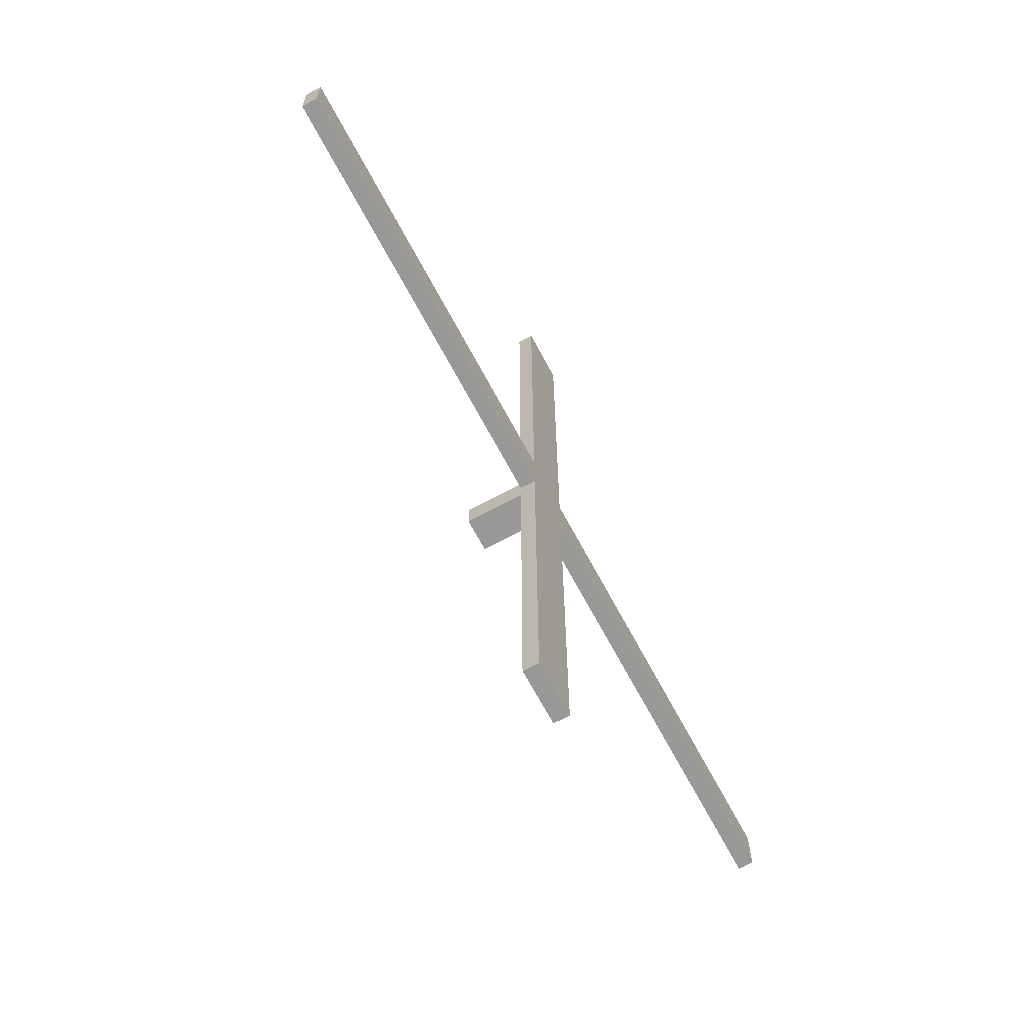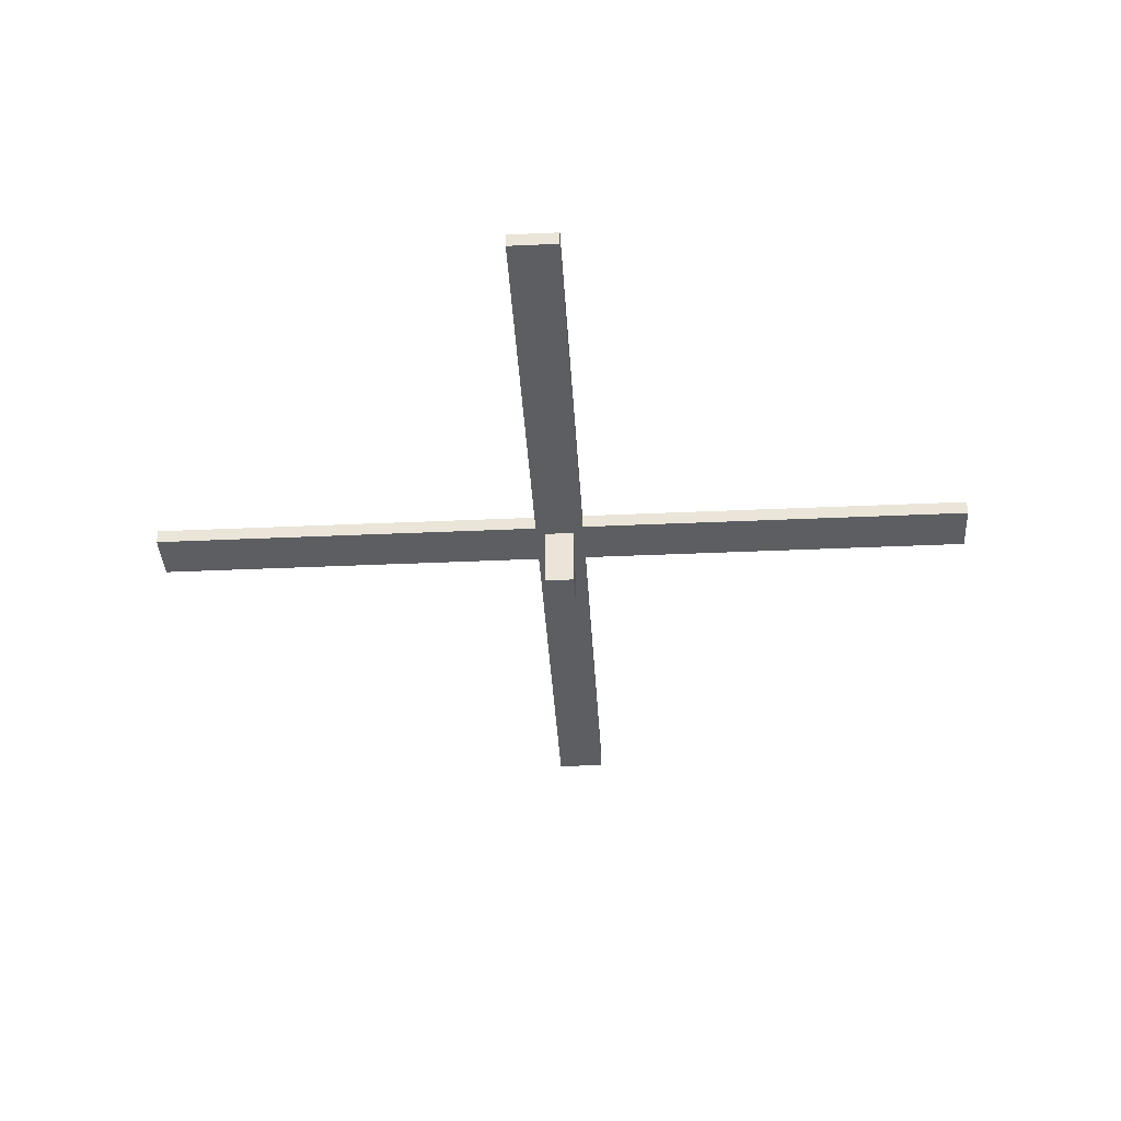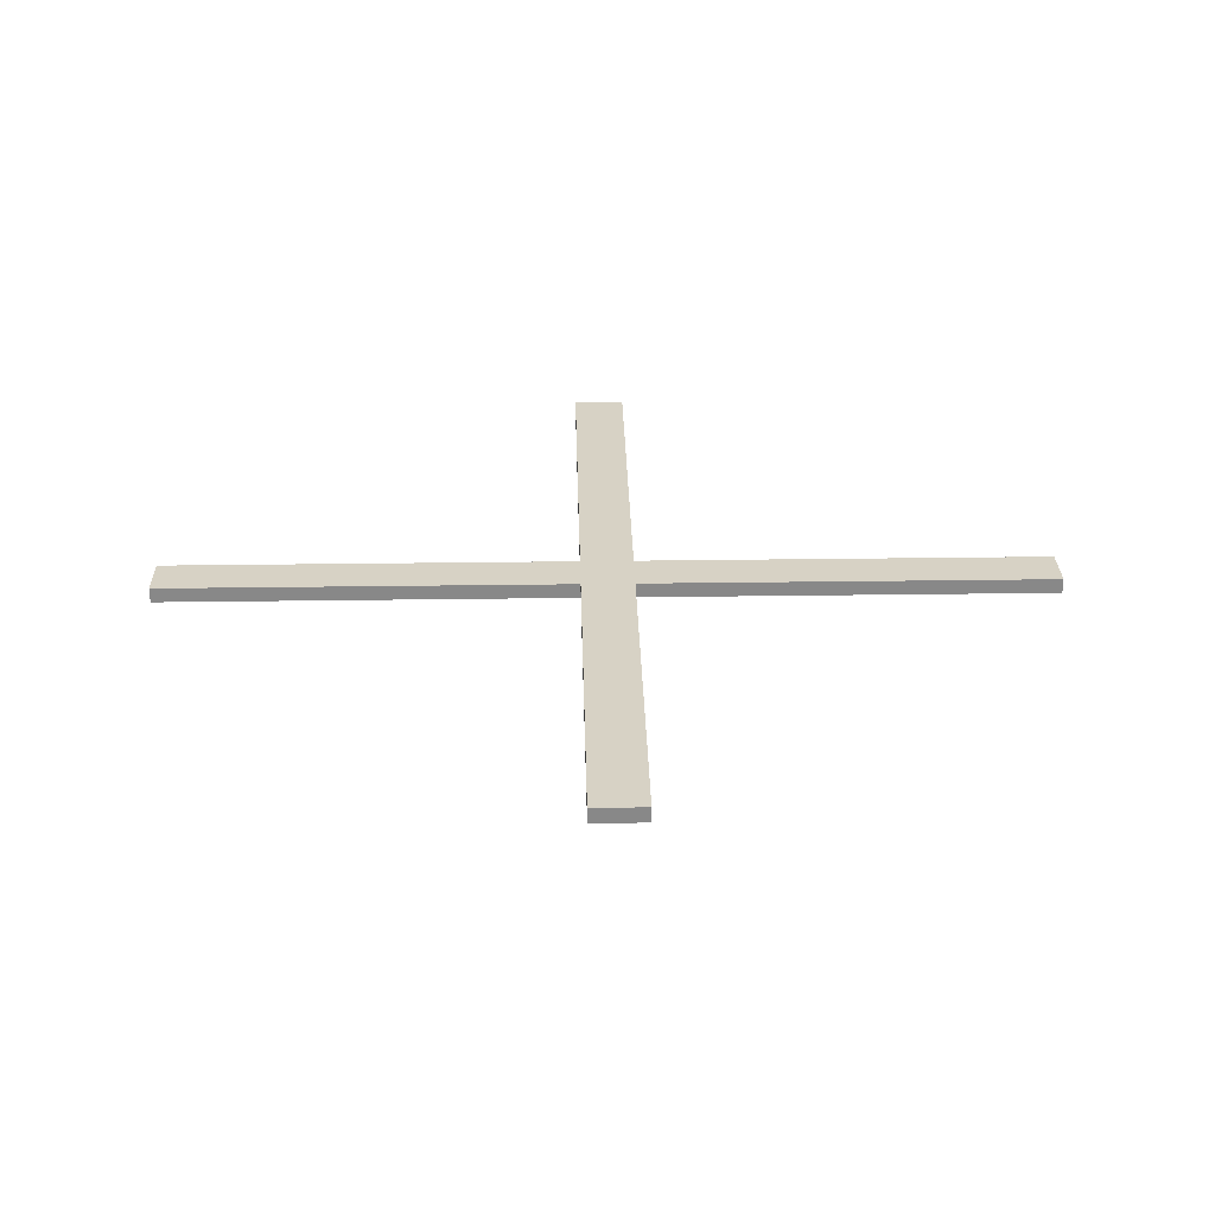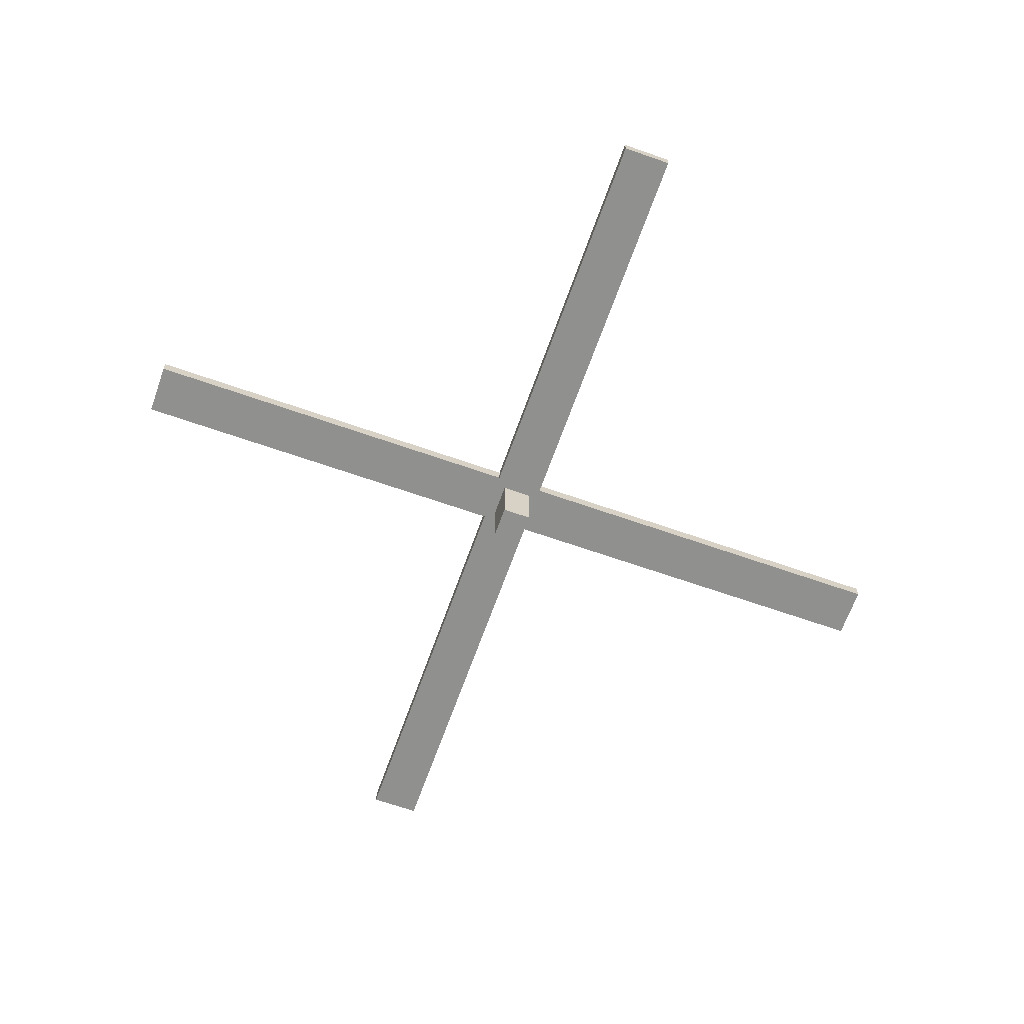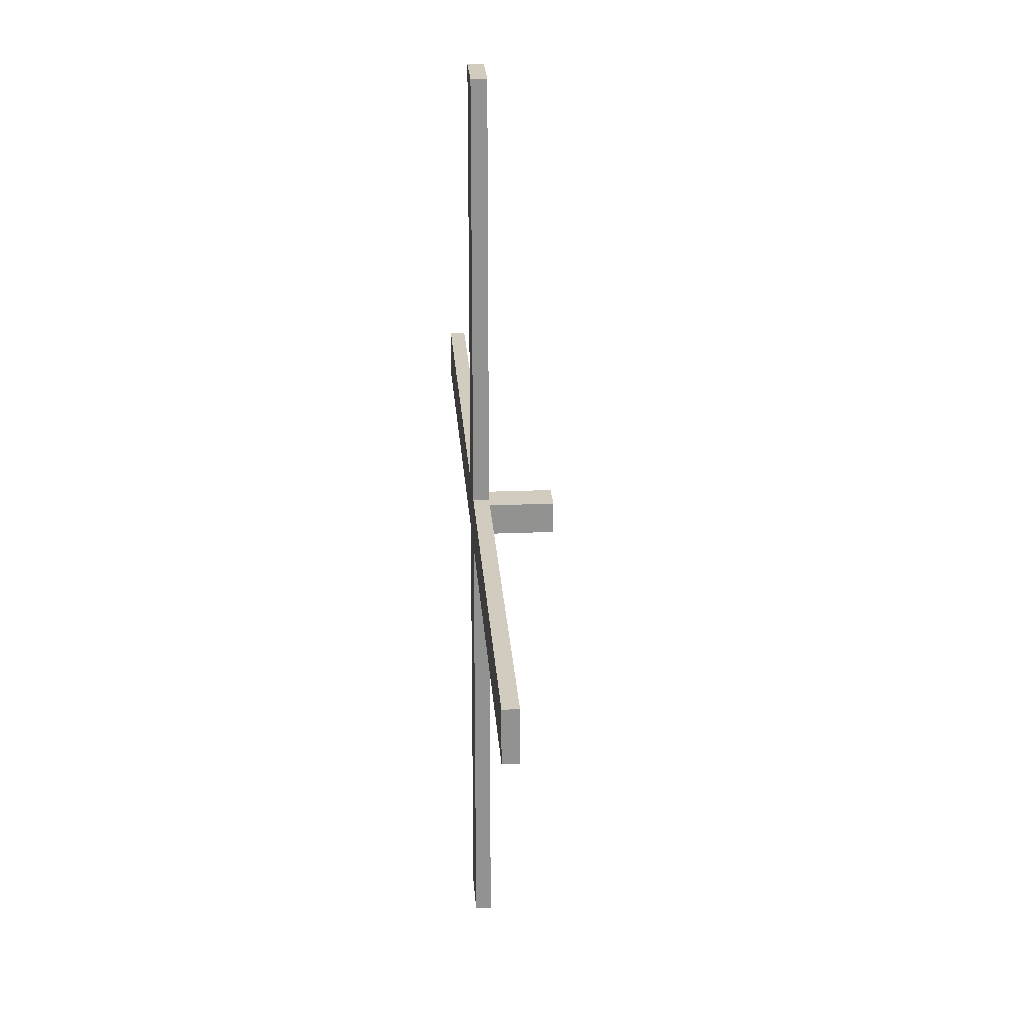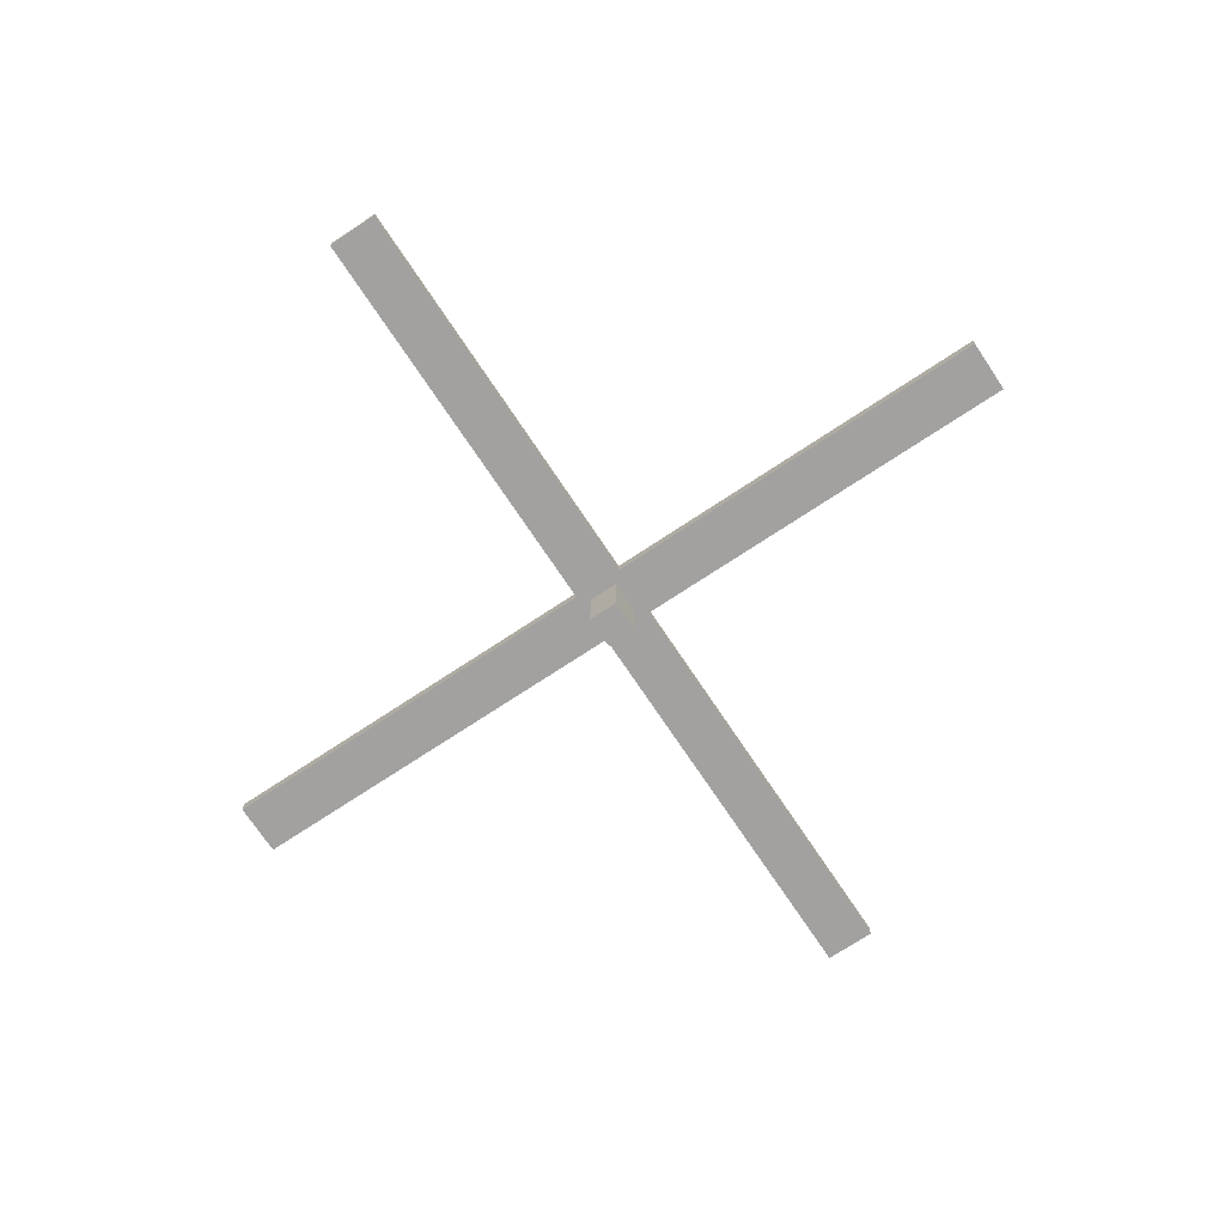
<metadata>
{"format":"obj","ext":"obj","renderer":"f3d","projection":"perspective","resolution":1024,"background":"white","views":[{"elev":-68.4,"azim":-61.8,"up":"+Y"},{"elev":-37.8,"azim":93.3,"up":"+Z"},{"elev":27.3,"azim":178.7,"up":"+Z"},{"elev":-65.6,"azim":-109.5,"up":"+Z"},{"elev":24.0,"azim":86.1,"up":"+Y"},{"elev":-72.2,"azim":123.6,"up":"+Z"}]}
</metadata>
<code>
v -0.0853 0.07749 -0.2166
v 0.0853 0.07749 -0.2166
v -0.0853 -0.07749 -0.2166
v 0.0853 -0.07749 -0.2166
v -0.0853 0.07749 0.1076
v -0.0853 -0.07749 0.1076
v 0.0853 -0.07749 0.1076
v 0.0853 0.07749 0.1076
v -0.1375 0.1296 0.1851
v 0.1375 0.1296 0.1851
v 0.1375 0.1296 0.1076
v -0.1375 0.1296 0.1076
v -0.1375 -0.1296 0.1076
v 0.1375 -0.1296 0.1076
v 0.1375 -0.1296 0.1851
v -0.1375 -0.1296 0.1851
v -0.1375 2.247 0.1851
v 0.1375 2.247 0.1851
v 0.1375 2.247 0.1076
v -0.1375 2.247 0.1076
v -0.1375 -2.247 0.1076
v 0.1375 -2.247 0.1076
v 0.1375 -2.247 0.1852
v -0.1375 -2.247 0.1852
v 2.301 -0.1296 0.1076
v 2.301 -0.1296 0.1851
v 2.301 0.1296 0.1076
v 2.301 0.1296 0.1851
v -2.301 -0.1296 0.1076
v -2.301 -0.1296 0.1851
v -2.301 0.1296 0.1851
v -2.301 0.1296 0.1076
g pCube5
f 17 18 19 20
f 1 2 4 3
f 21 22 23 24
f 26 25 27 28
f 29 30 31 32
f 3 6 5 1
f 3 4 7 6
f 8 7 4 2
f 5 8 2 1
f 8 5 12 11
f 6 7 14 13
f 7 8 11 14
f 10 9 16 15
f 5 6 13 12
f 9 10 18 17
f 10 11 19 18
f 11 12 20 19
f 12 9 17 20
f 13 14 22 21
f 14 15 23 22
f 15 16 24 23
f 16 13 21 24
f 15 14 25 26
f 14 11 27 25
f 11 10 28 27
f 10 15 26 28
f 13 16 30 29
f 16 9 31 30
f 9 12 32 31
f 12 13 29 32

</code>
